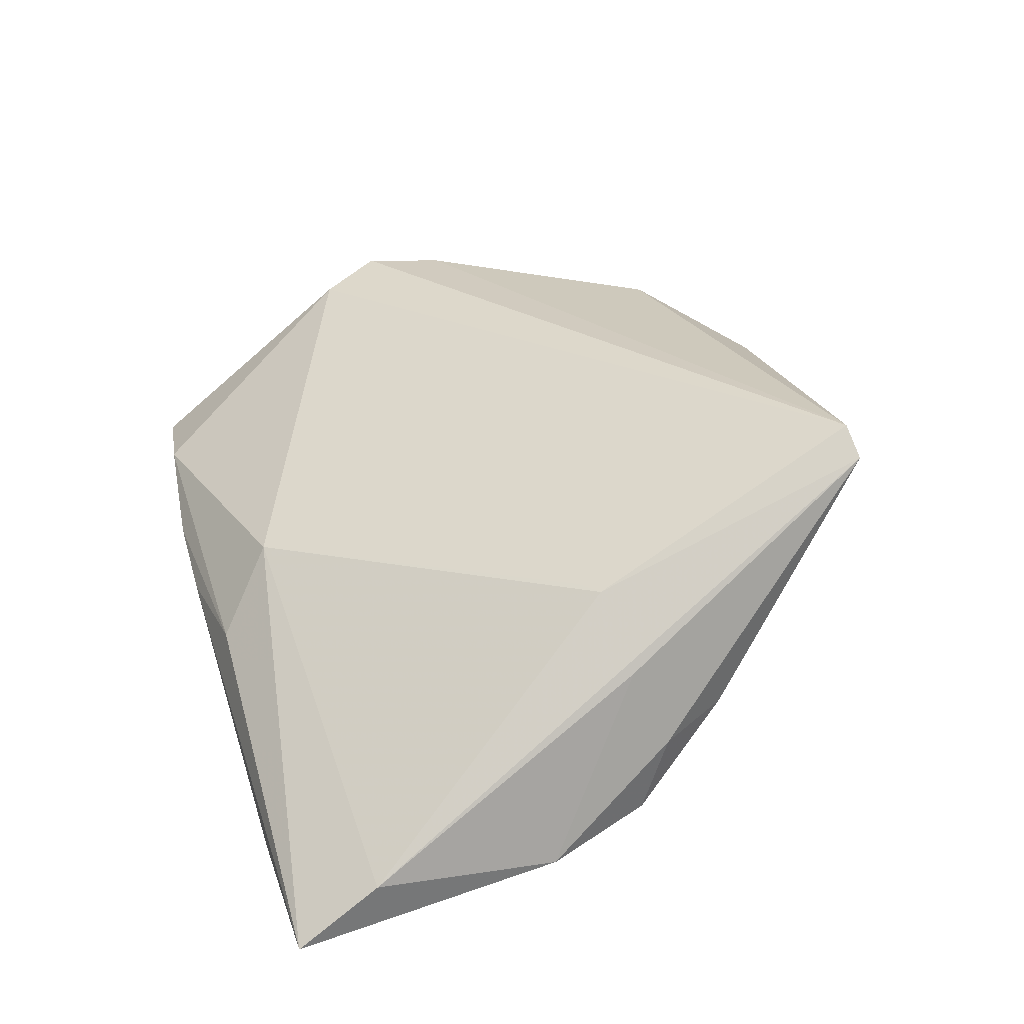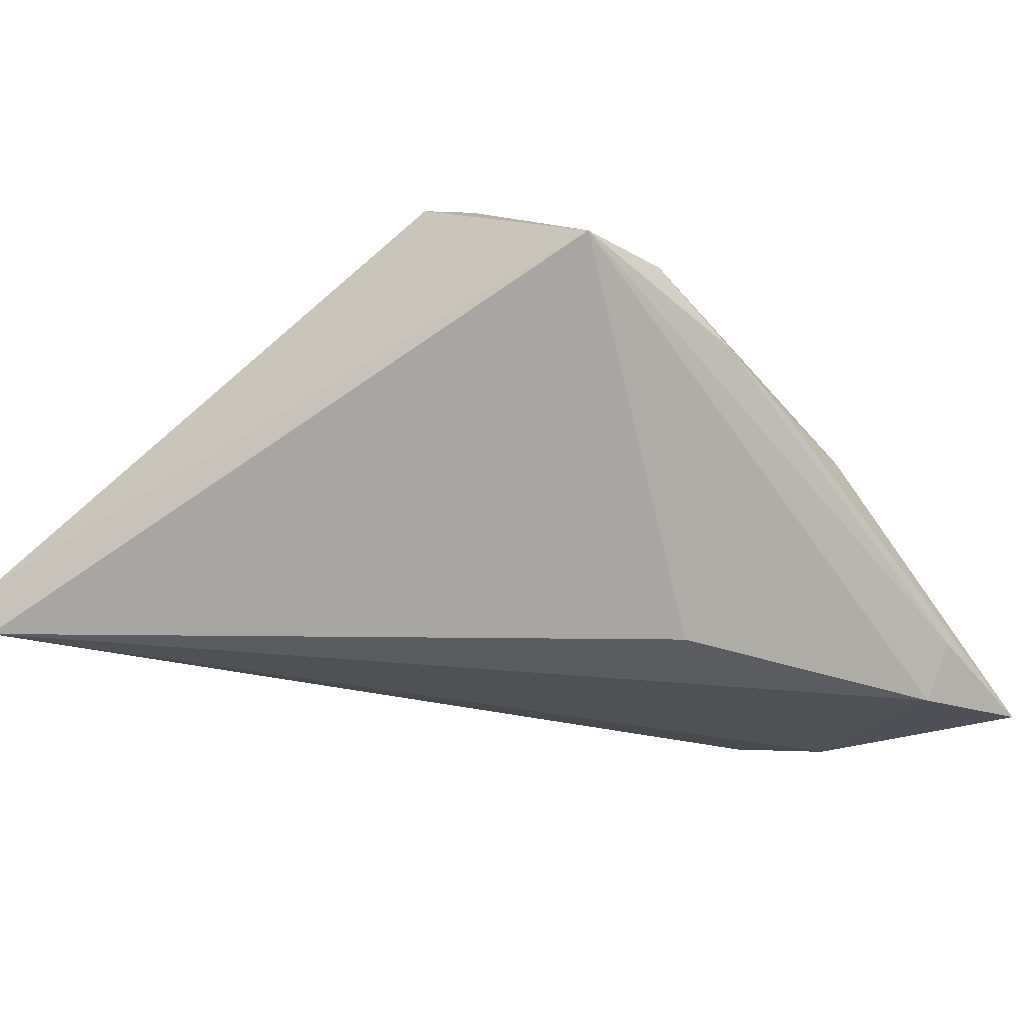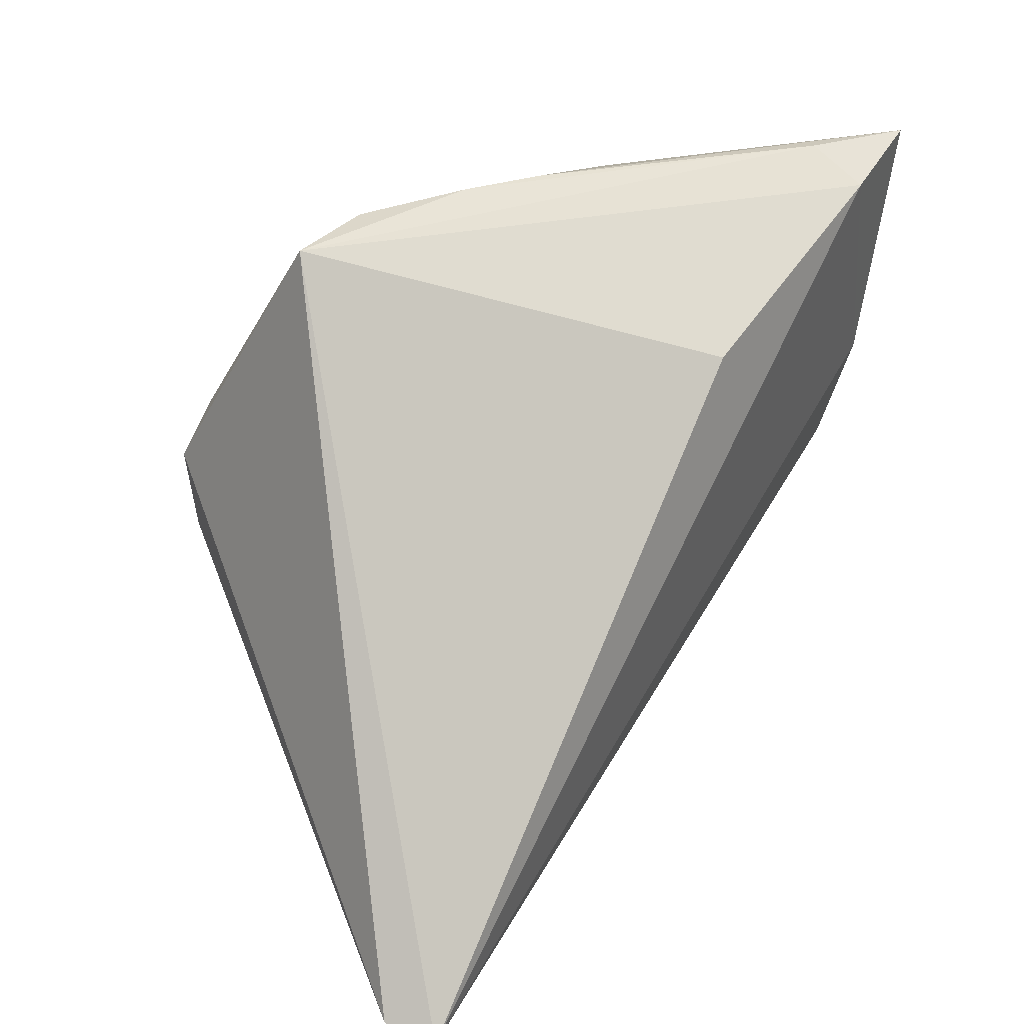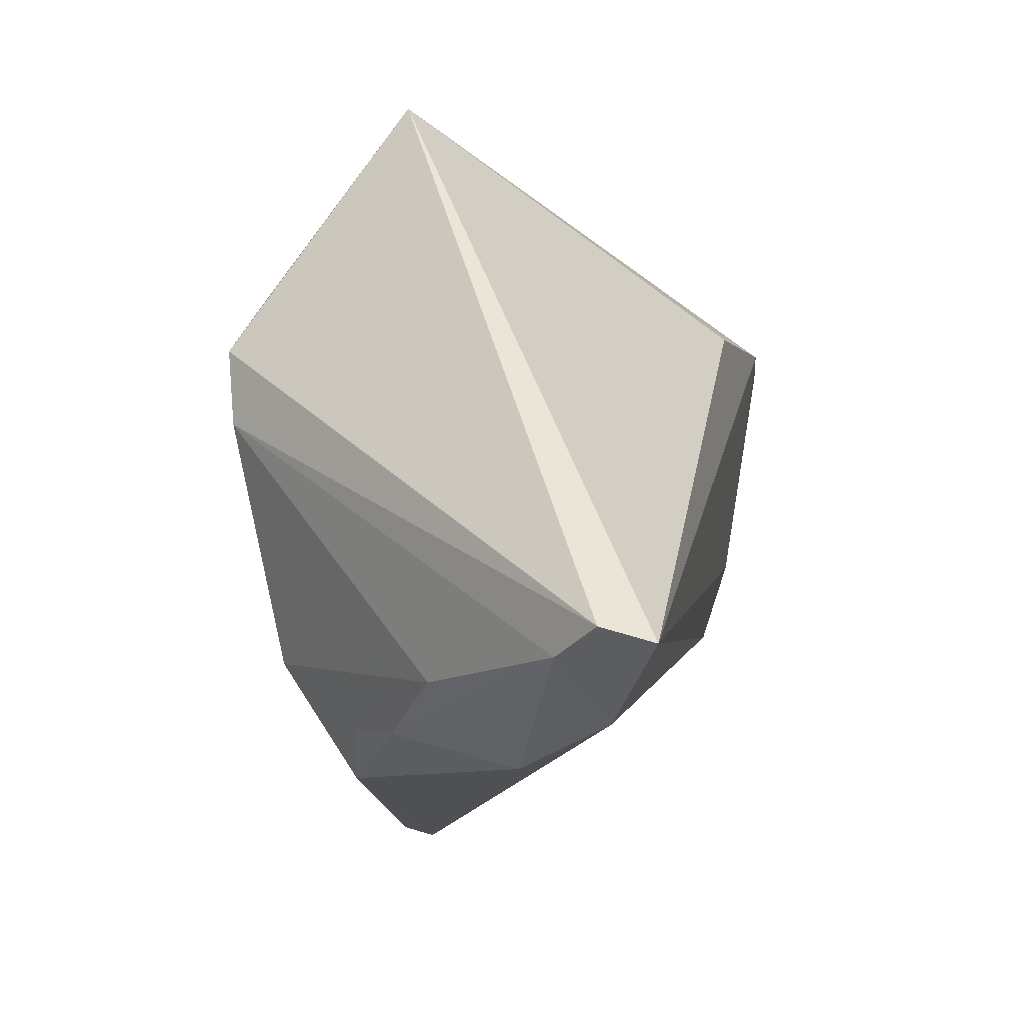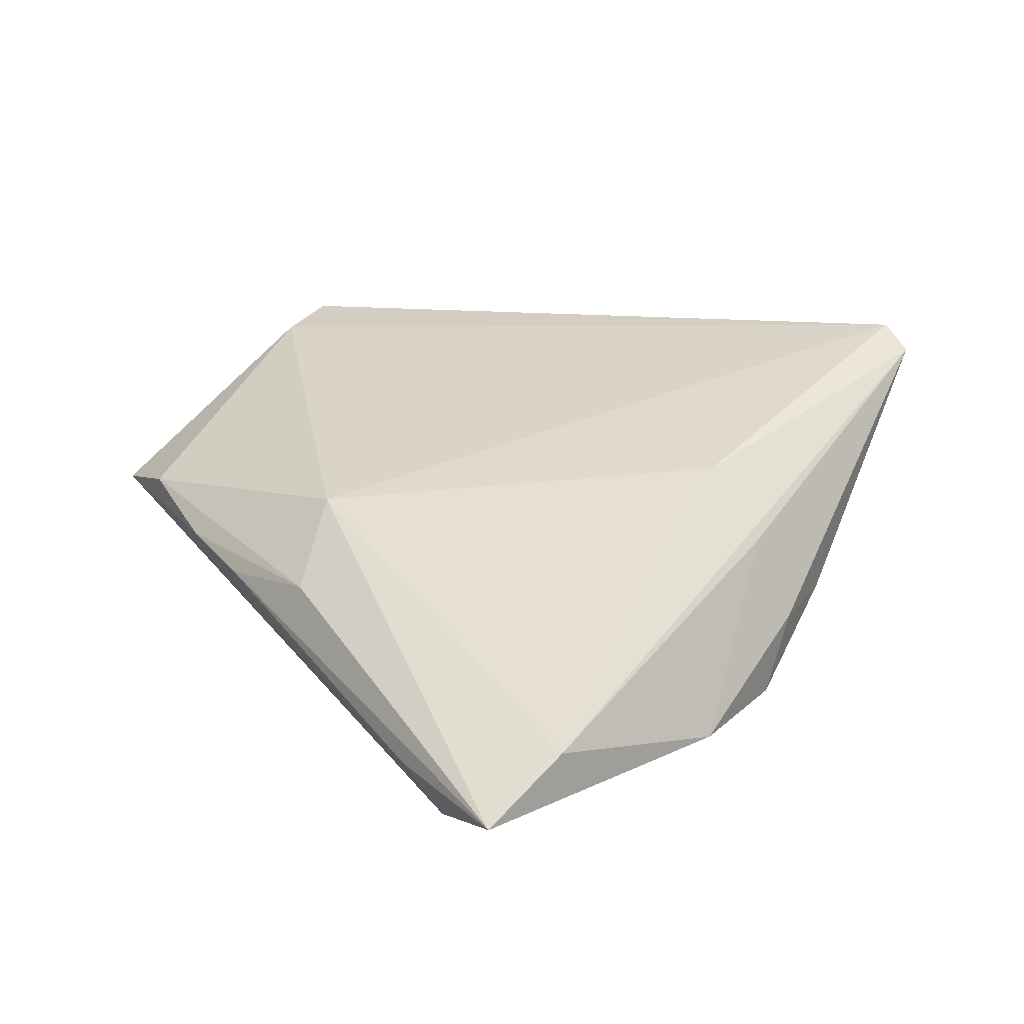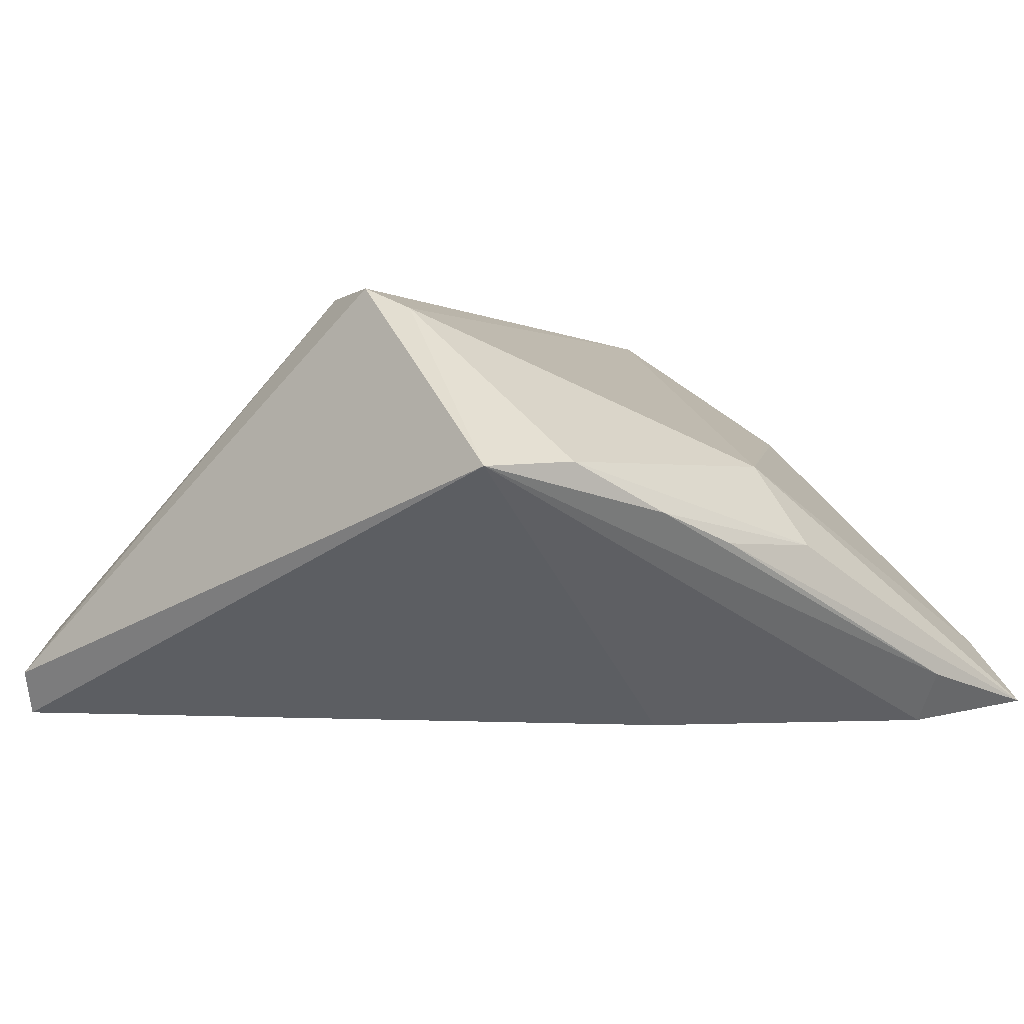
<metadata>
{"format":"obj","ext":"obj","renderer":"f3d","projection":"perspective","resolution":1024,"background":"white","views":[{"elev":25.1,"azim":-109.1,"up":"+Z"},{"elev":-34.8,"azim":130.1,"up":"+Z"},{"elev":20.2,"azim":126.3,"up":"+Y"},{"elev":-25.3,"azim":104.0,"up":"+Y"},{"elev":7.2,"azim":-127.9,"up":"+Z"},{"elev":-0.4,"azim":143.5,"up":"+Z"}]}
</metadata>
<code>
v -0.01005 0.03474 0.005185
v 0.01256 -0.02219 0.02354
v -0.04327 -0.02573 0.0218
v 0.000566 -0.03227 0.0184
v -0.04545 -0.008899 -0.004631
v -0.004623 0.02275 -0.02599
v 0.02675 0.01636 0.0233
v 0.02873 0.009989 0.02599
v -0.04044 -0.02529 0.02466
v 0.03582 -0.04136 -0.01887
v -0.04748 0.0009682 -0.01529
v -0.04163 0.004118 0.009387
v 0.04877 -0.03869 -0.02599
v -0.03435 0.04131 -0.02002
v -0.03911 0.00581 0.009442
v 0.02501 -0.04133 -0.007006
v 0.05054 -0.03715 -0.02067
v -0.04841 -0.001572 -0.00693
v -0.05036 0.0327 -0.0172
v -0.03552 0.03704 -0.02599
v 0.009378 0.04098 -0.0003687
v -0.04723 0.002329 0.001755
v -9.869e-05 0.04136 -0.003778
v -0.04929 0.04136 -0.02396
v 0.03156 0.03767 0.004521
v -0.05054 0.01239 -0.01836
v 0.01674 -0.03237 0.01331
v 0.03245 -0.03395 0.0007256
v 0.02743 0.001218 0.02547
v -0.01313 0.04045 -0.004081
v 0.04582 -0.03789 -0.0155
v 0.02092 0.03954 0.005136
v -0.02831 -0.0196 -0.001426
v 0.02152 -0.03504 0.00777
f 13 25 17
f 13 6 25
f 26 13 11
f 25 6 20
f 6 13 20
f 20 26 24
f 13 26 20
f 9 12 3
f 1 9 7
f 11 13 10
f 24 26 19
f 3 12 19
f 19 1 24
f 19 12 1
f 18 26 11
f 24 1 30
f 25 21 32
f 32 7 25
f 1 7 32
f 32 30 1
f 21 30 32
f 24 30 23
f 23 30 21
f 25 20 14
f 14 21 25
f 14 23 21
f 14 20 24
f 24 23 14
f 29 9 2
f 2 28 29
f 27 28 2
f 1 12 15
f 15 9 1
f 12 9 15
f 17 25 8
f 25 7 8
f 8 29 17
f 8 9 29
f 8 7 9
f 11 10 5
f 3 18 5
f 5 18 11
f 3 10 16
f 3 19 22
f 22 19 26
f 22 18 3
f 26 18 22
f 27 2 4
f 4 2 9
f 4 9 3
f 3 16 4
f 33 10 3
f 3 5 33
f 33 5 10
f 17 29 31
f 29 28 31
f 31 16 10
f 31 13 17
f 31 10 13
f 27 4 34
f 34 4 16
f 34 28 27
f 34 31 28
f 16 31 34

</code>
